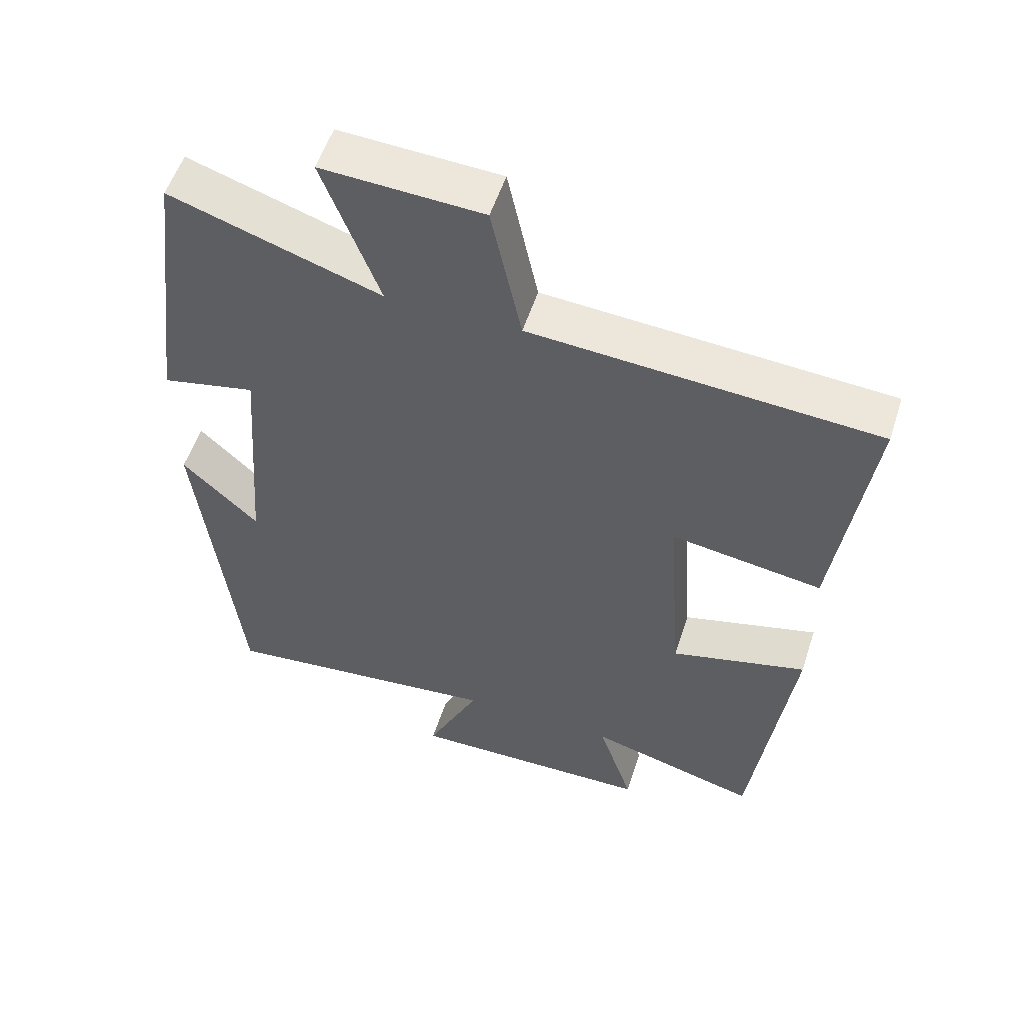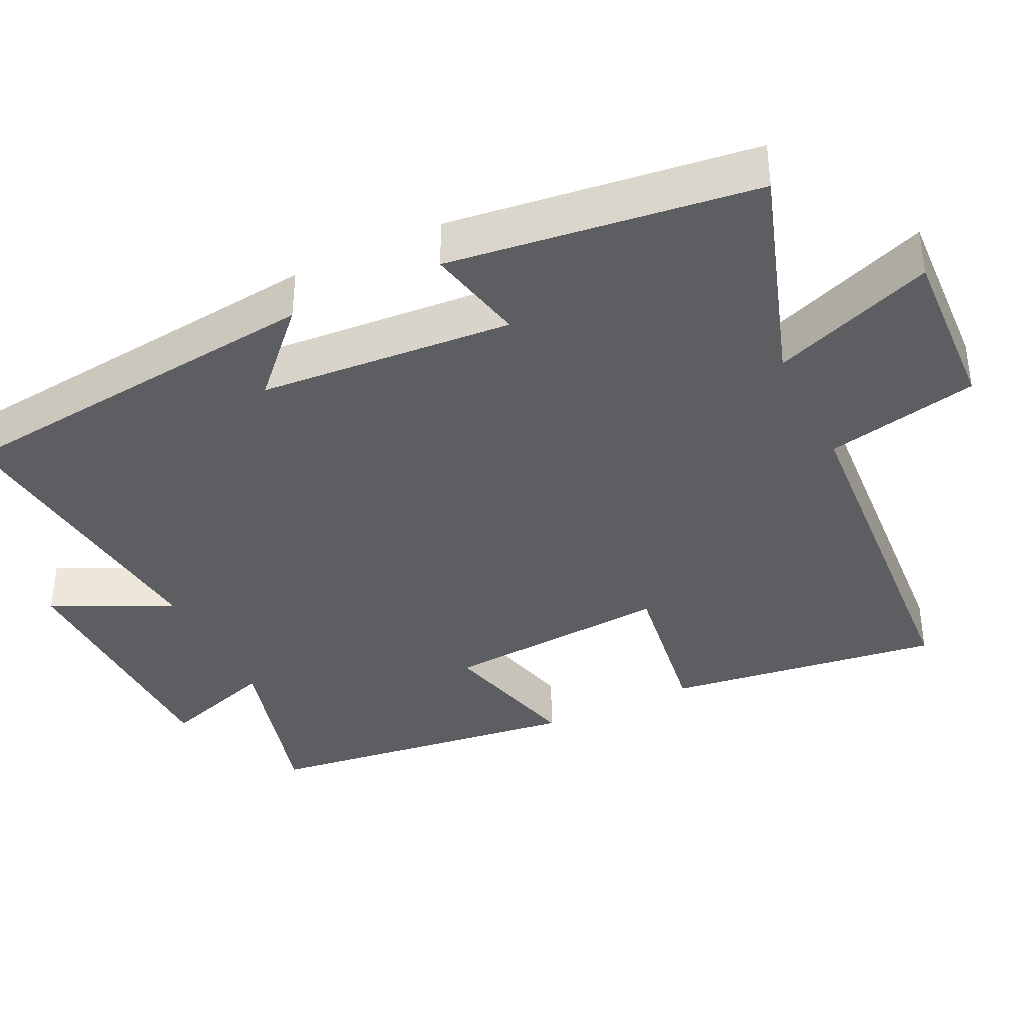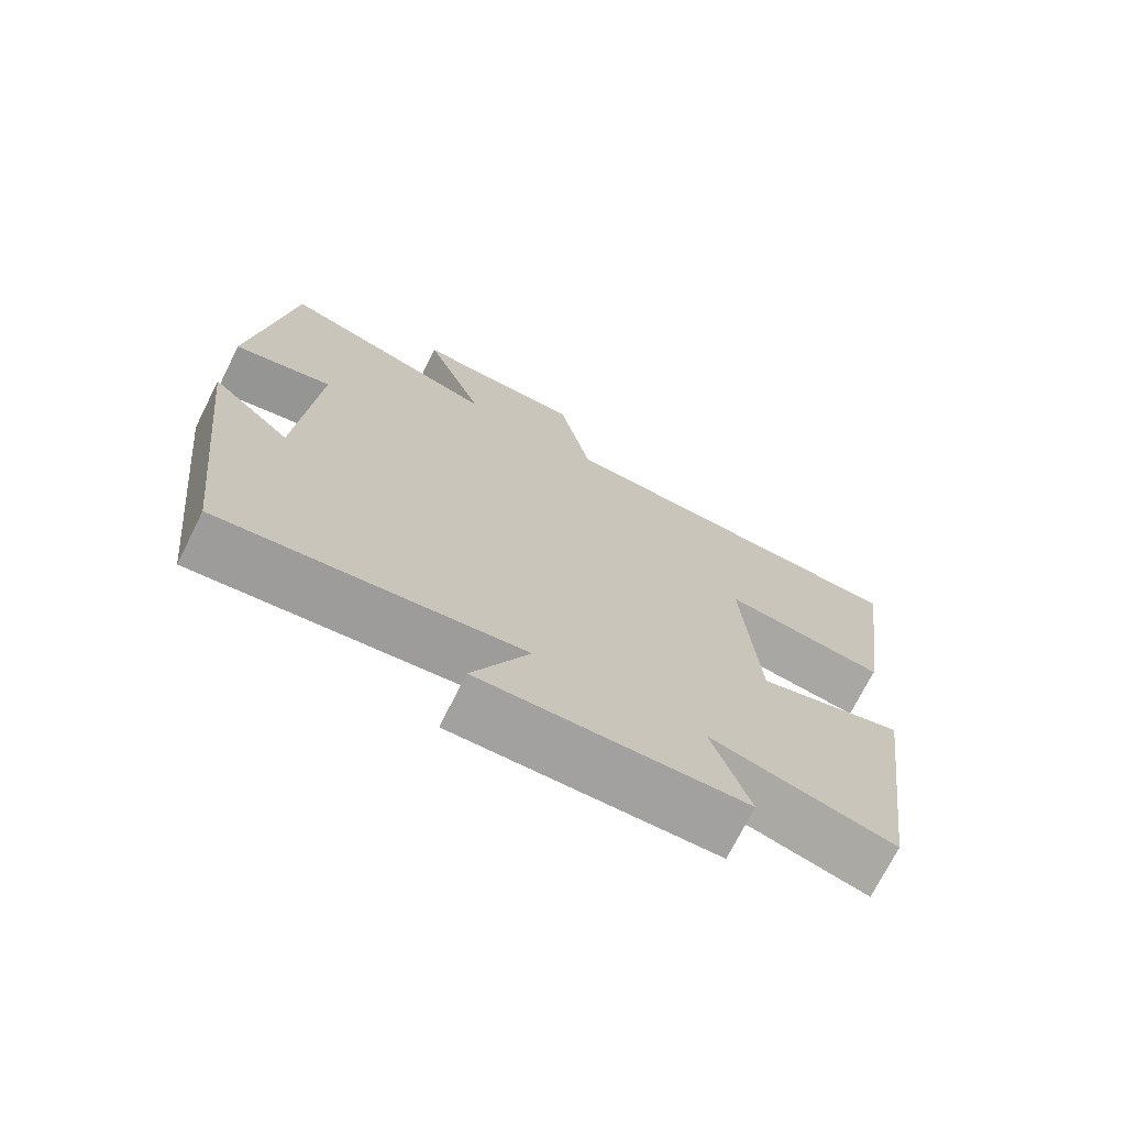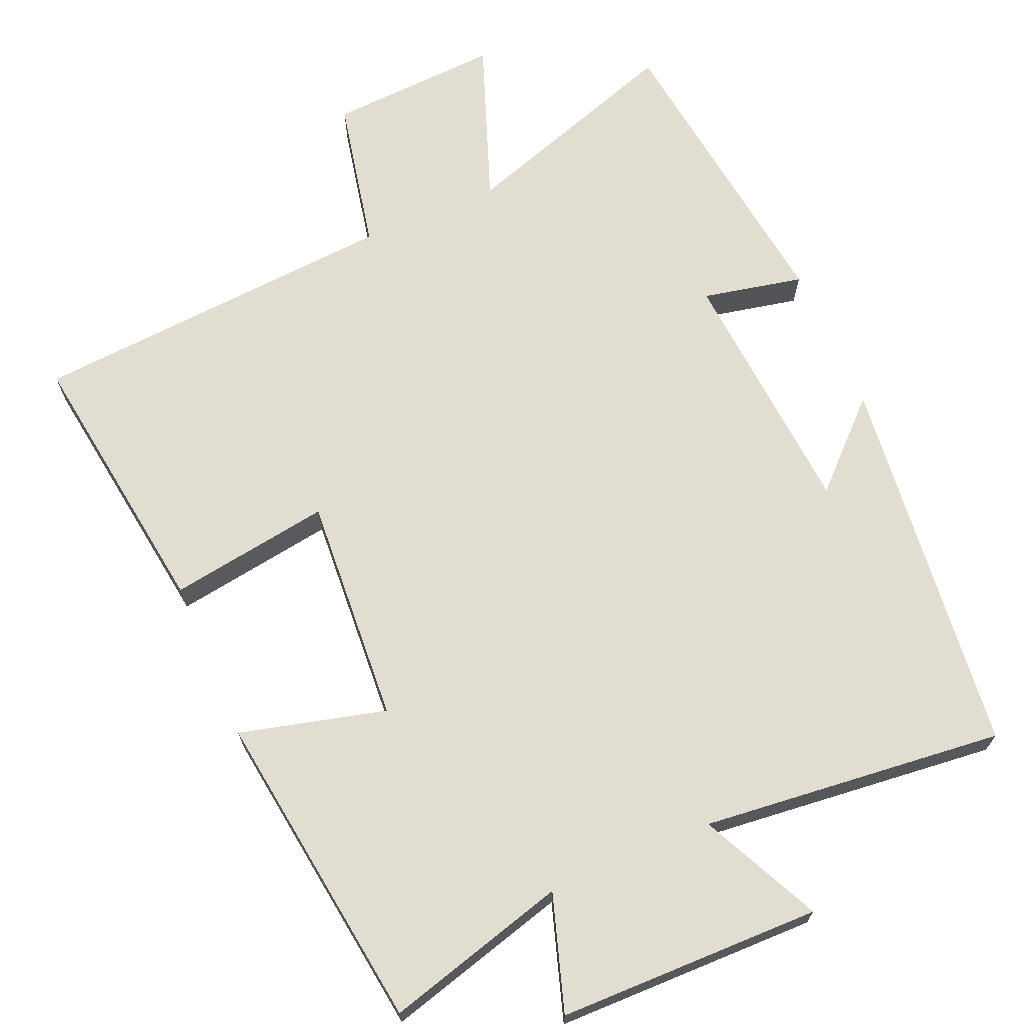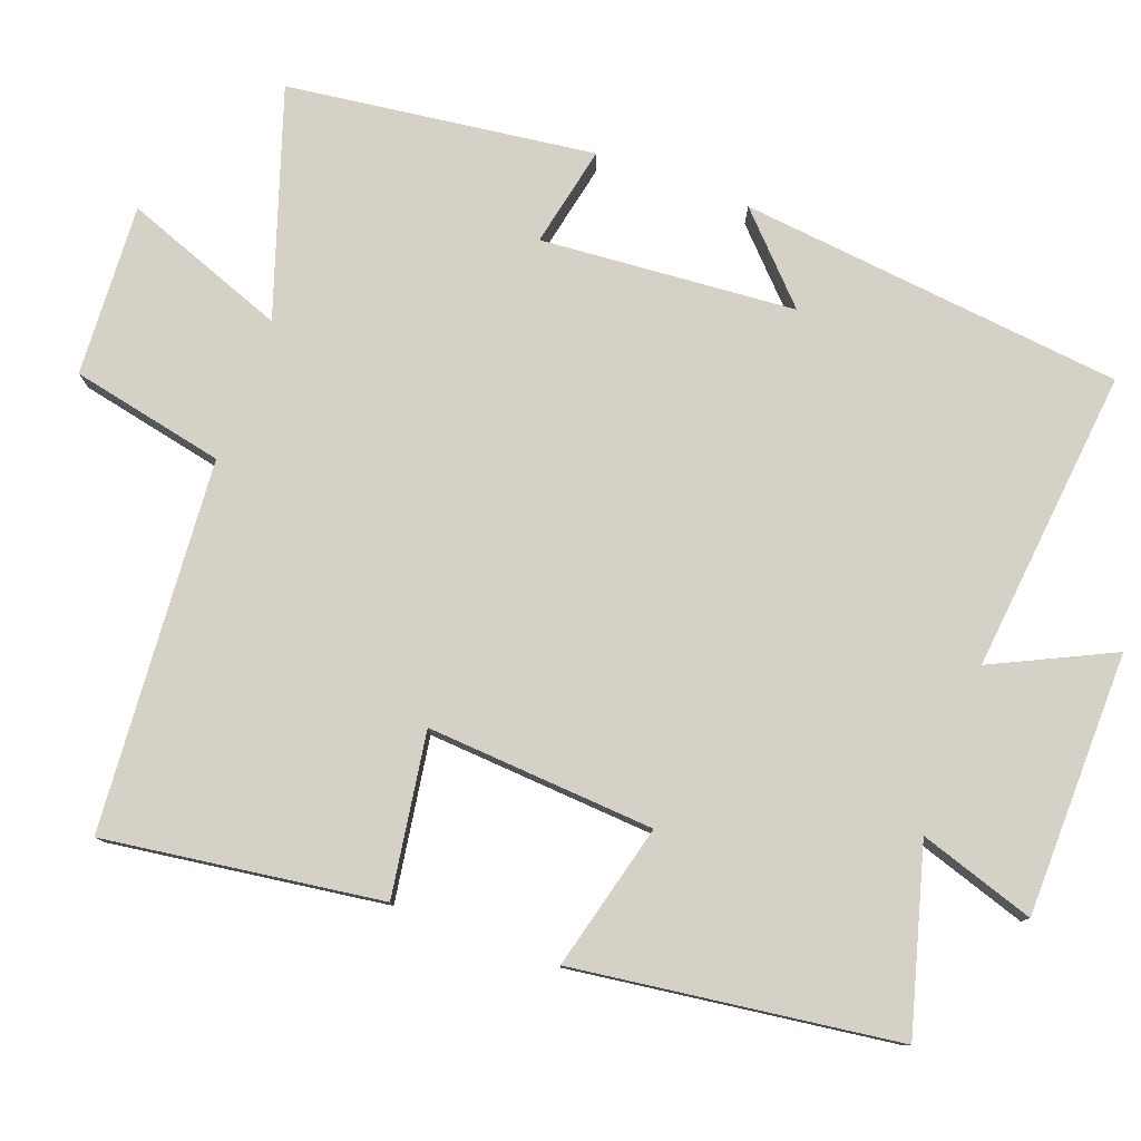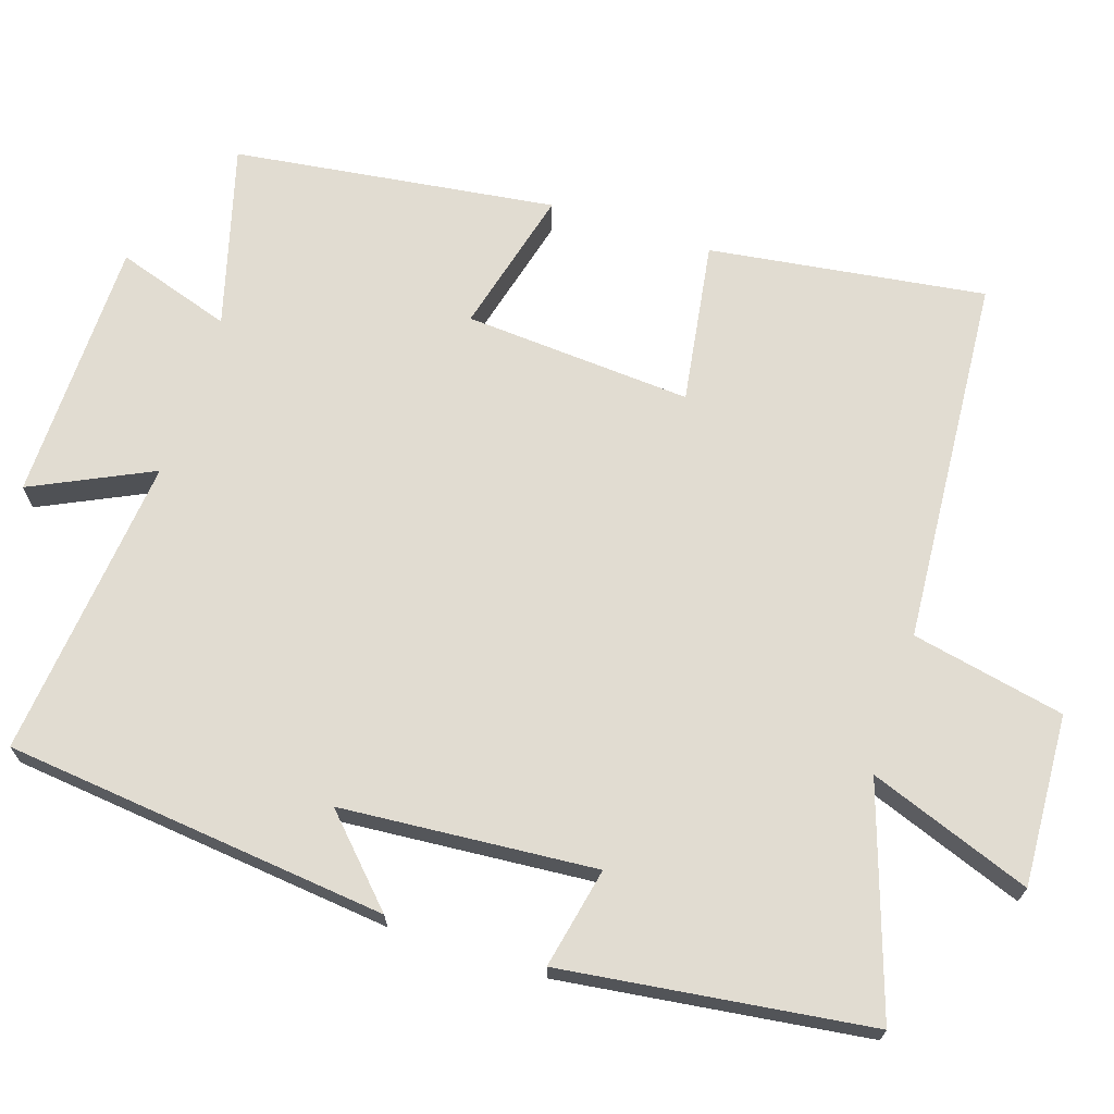
<metadata>
{"format":"obj","ext":"obj","renderer":"f3d","projection":"perspective","resolution":1024,"background":"white","views":[{"elev":54.6,"azim":17.9,"up":"+Z"},{"elev":-38.0,"azim":-64.1,"up":"+Y"},{"elev":-72.5,"azim":-26.7,"up":"+Z"},{"elev":68.6,"azim":156.6,"up":"+Y"},{"elev":79.0,"azim":110.1,"up":"+Y"},{"elev":69.1,"azim":-72.1,"up":"+Y"}]}
</metadata>
<code>
v -0.442 0.07 -0.544
v -0.5 0.07 -0.025
v -0.39 0.07 -0.13
v -0.364 0.07 0.214
v -0.5 0.07 0.185
v -0.447 0.07 0.6
v -0.143 0.07 0.5
v -0.225 0.07 0.719
v 0.007 0.07 0.707
v 0.051 0.07 0.5
v 0.551 0.07 0.465
v 0.5 0.07 0.092
v 0.281 0.07 0.125
v 0.303 0.07 -0.183
v 0.5 0.07 -0.132
v 0.443 0.07 -0.568
v 0.196 0.07 -0.5
v 0.247 0.07 -0.656
v -0.109 0.07 -0.662
v -0.032 0.07 -0.5
v -0.442 0 -0.544
v -0.5 0 -0.025
v -0.39 0 -0.13
v -0.364 0 0.214
v -0.5 0 0.185
v -0.447 0 0.6
v -0.143 0 0.5
v -0.225 0 0.719
v 0.007 0 0.707
v 0.051 0 0.5
v 0.551 0 0.465
v 0.5 0 0.092
v 0.281 0 0.125
v 0.303 0 -0.183
v 0.5 0 -0.132
v 0.443 0 -0.568
v 0.196 0 -0.5
v 0.247 0 -0.656
v -0.109 0 -0.662
v -0.032 0 -0.5
f 17 18 19 20
f 14 15 16 17
f 13 14 17 20
f 10 11 12 13
f 10 13 20 1
f 7 8 9 10
f 4 5 6 7
f 3 4 7 10
f 1 2 3
f 1 3 10
f 40 39 38 37
f 37 36 35 34
f 40 37 34 33
f 33 32 31 30
f 21 40 33 30
f 30 29 28 27
f 27 26 25 24
f 30 27 24 23
f 23 22 21
f 30 23 21
f 1 21 22 2
f 2 22 23 3
f 3 23 24 4
f 4 24 25 5
f 5 25 26 6
f 6 26 27 7
f 7 27 28 8
f 8 28 29 9
f 9 29 30 10
f 10 30 31 11
f 11 31 32 12
f 12 32 33 13
f 13 33 34 14
f 14 34 35 15
f 15 35 36 16
f 16 36 37 17
f 17 37 38 18
f 18 38 39 19
f 19 39 40 20
f 20 40 21 1

</code>
